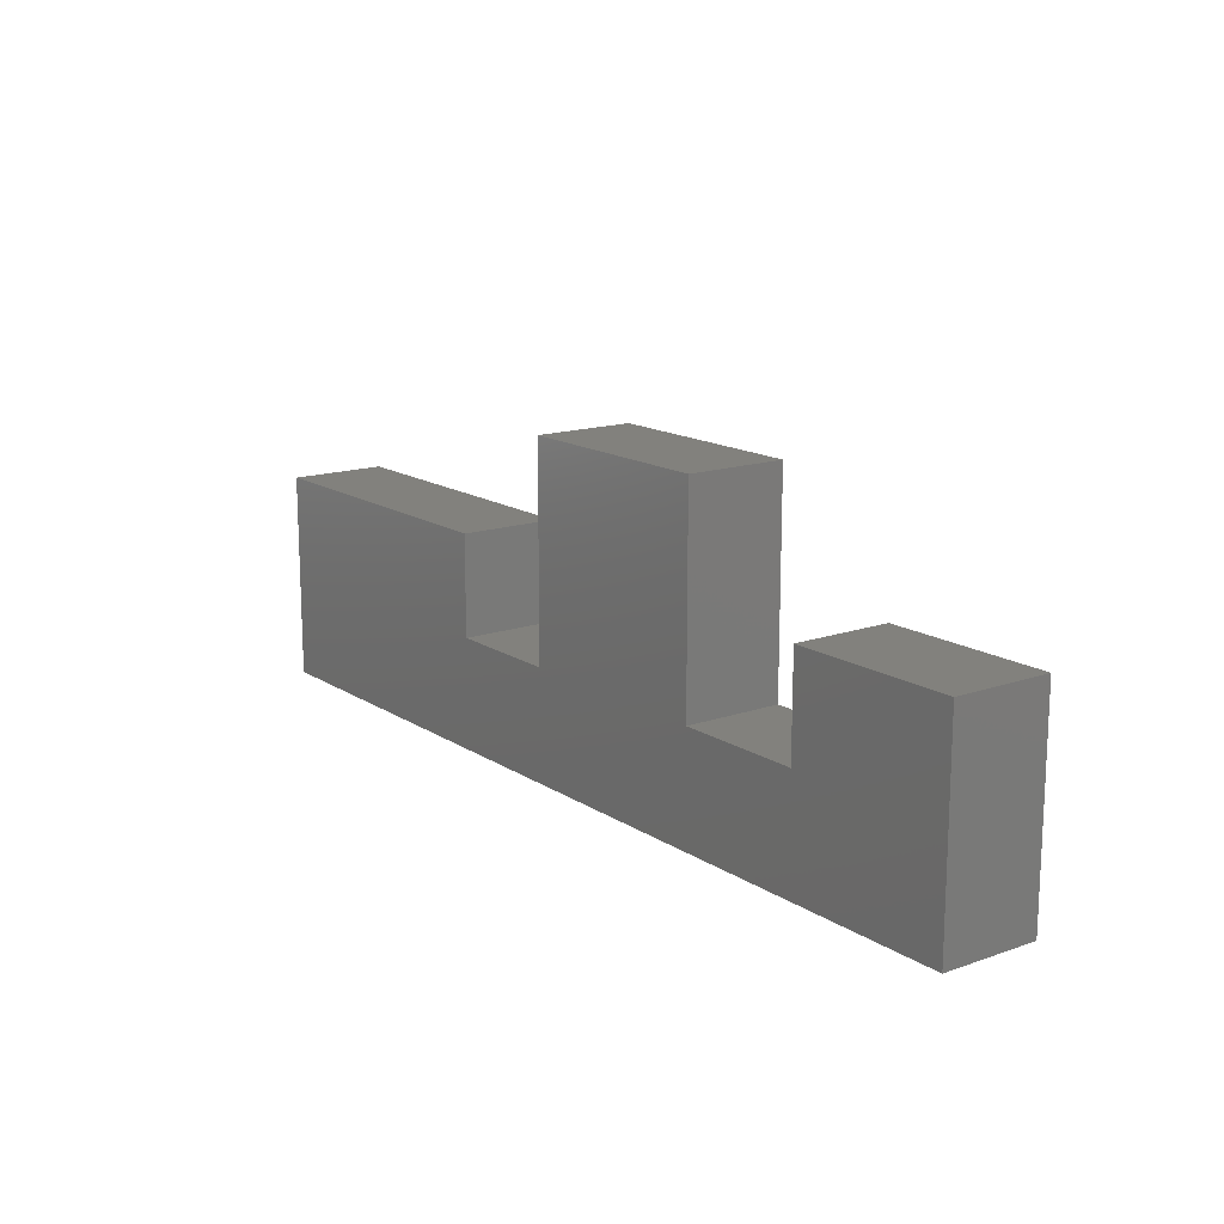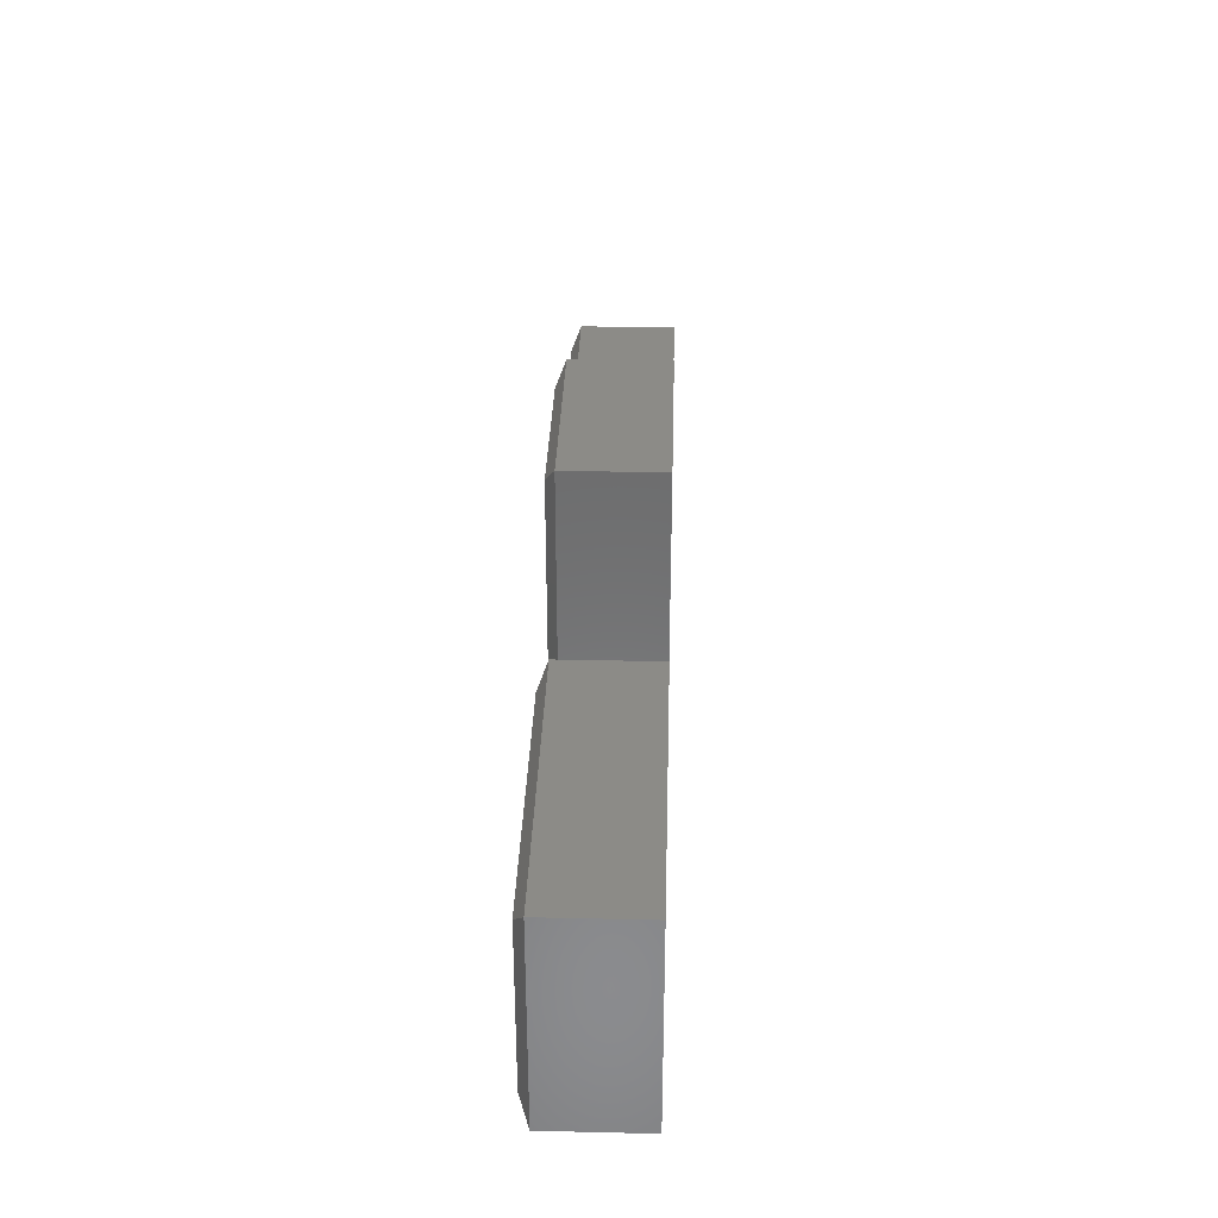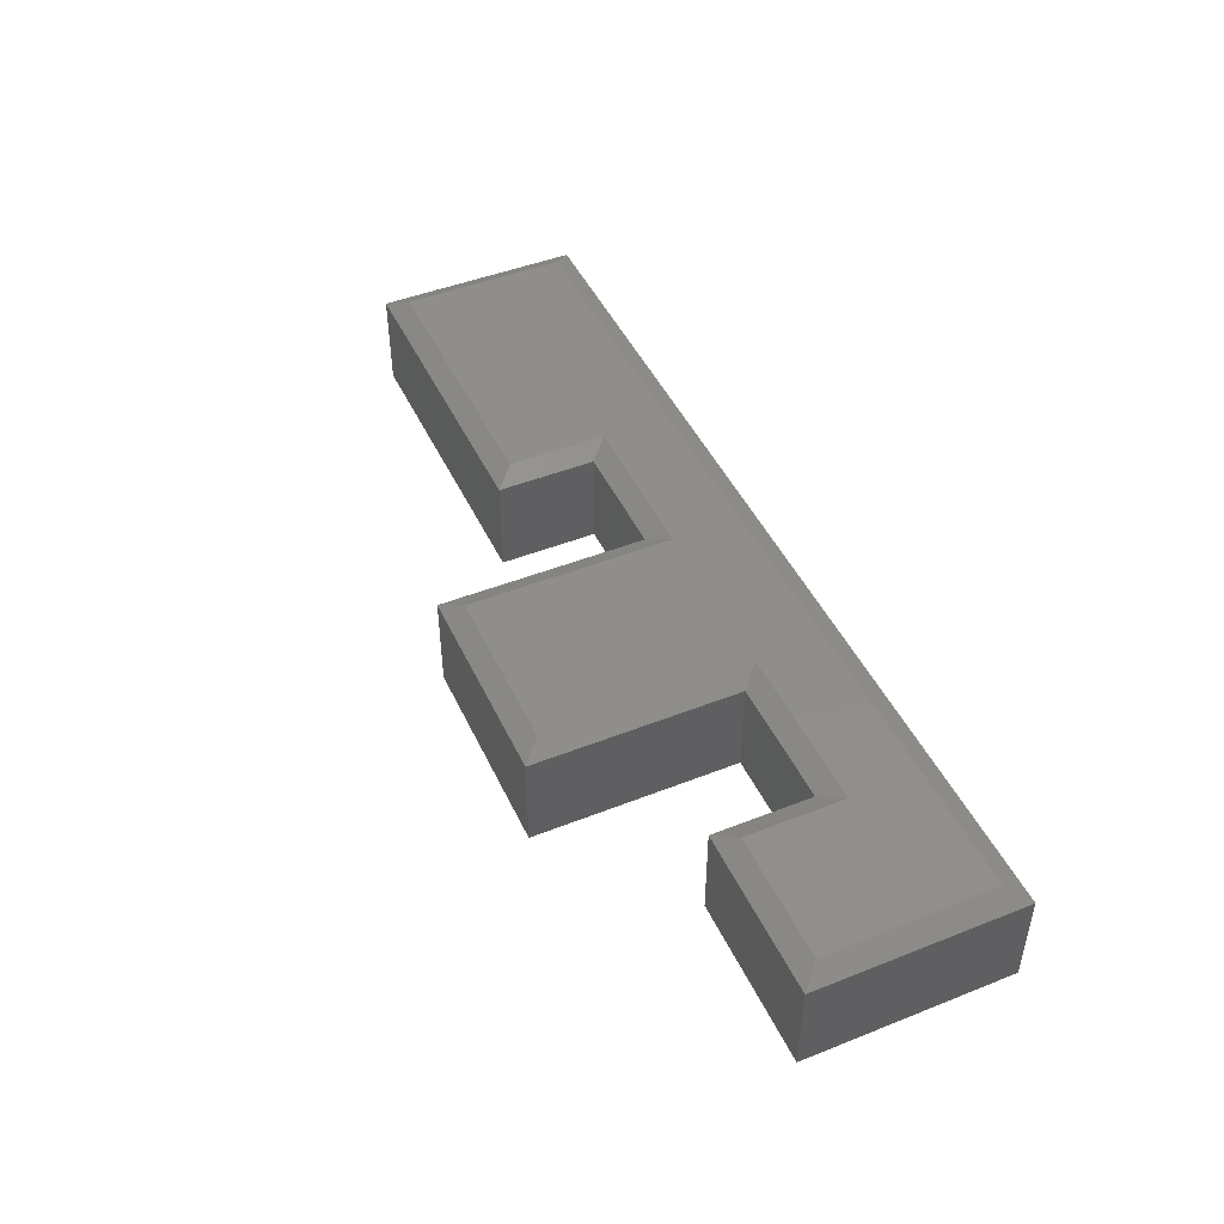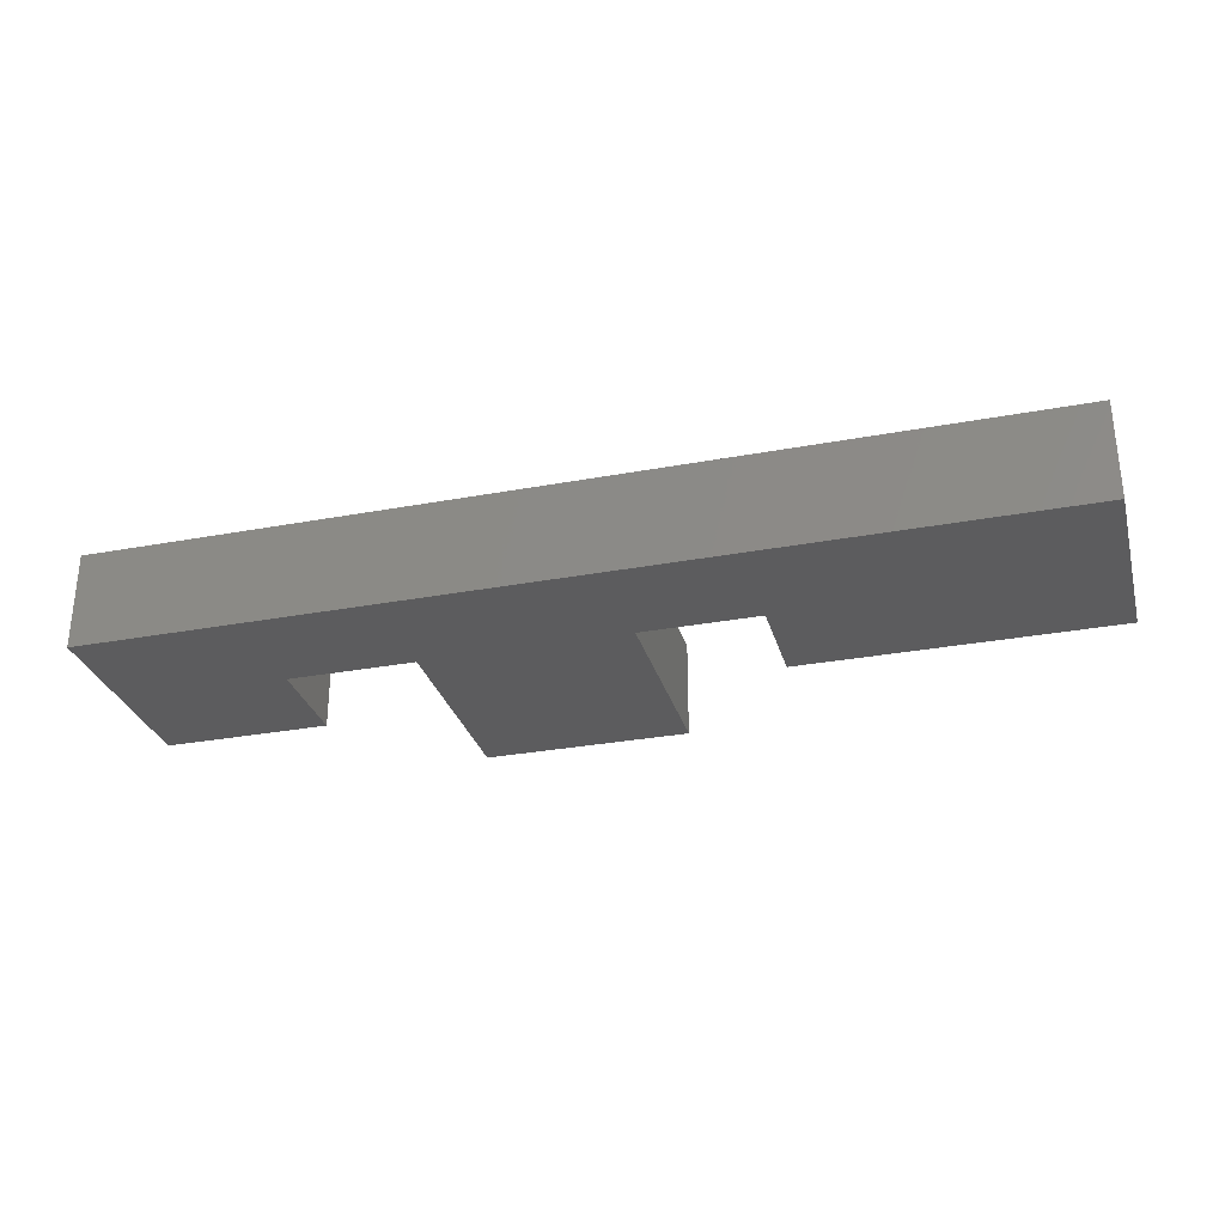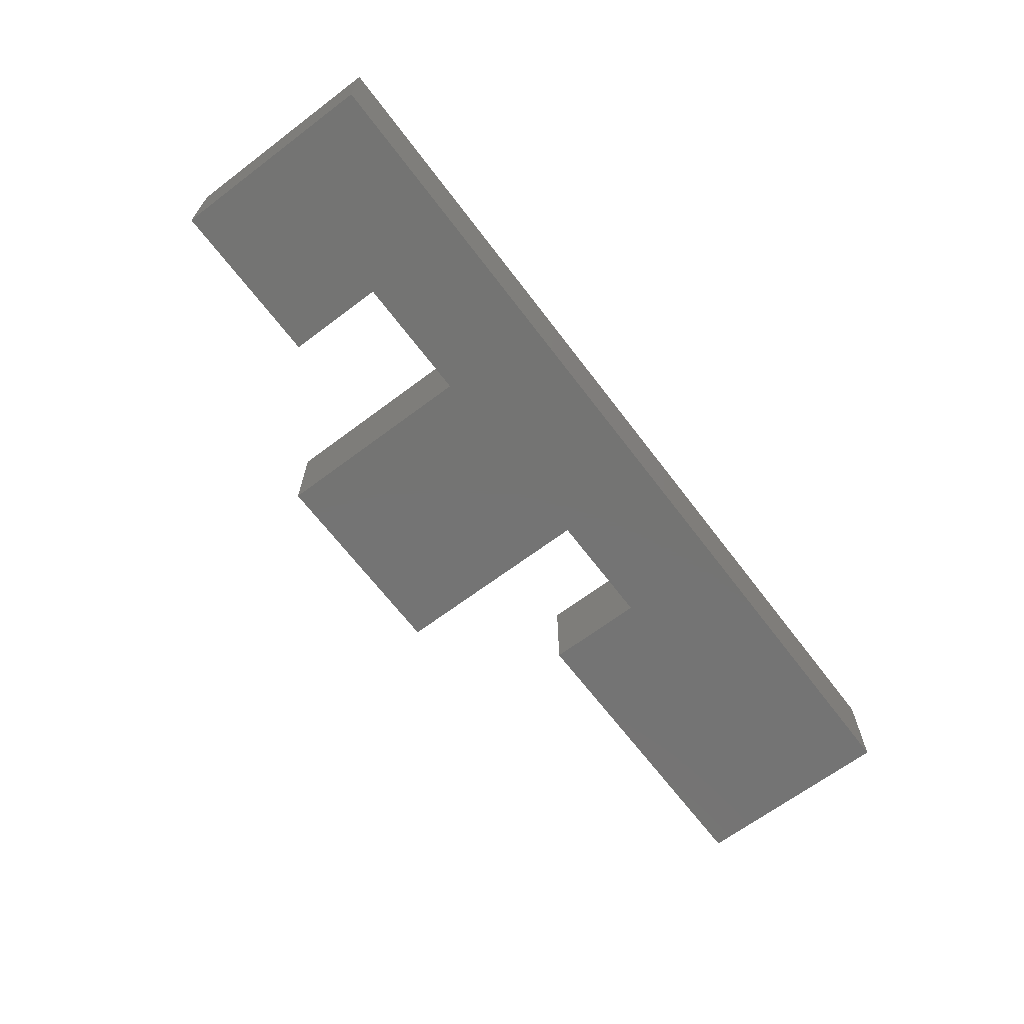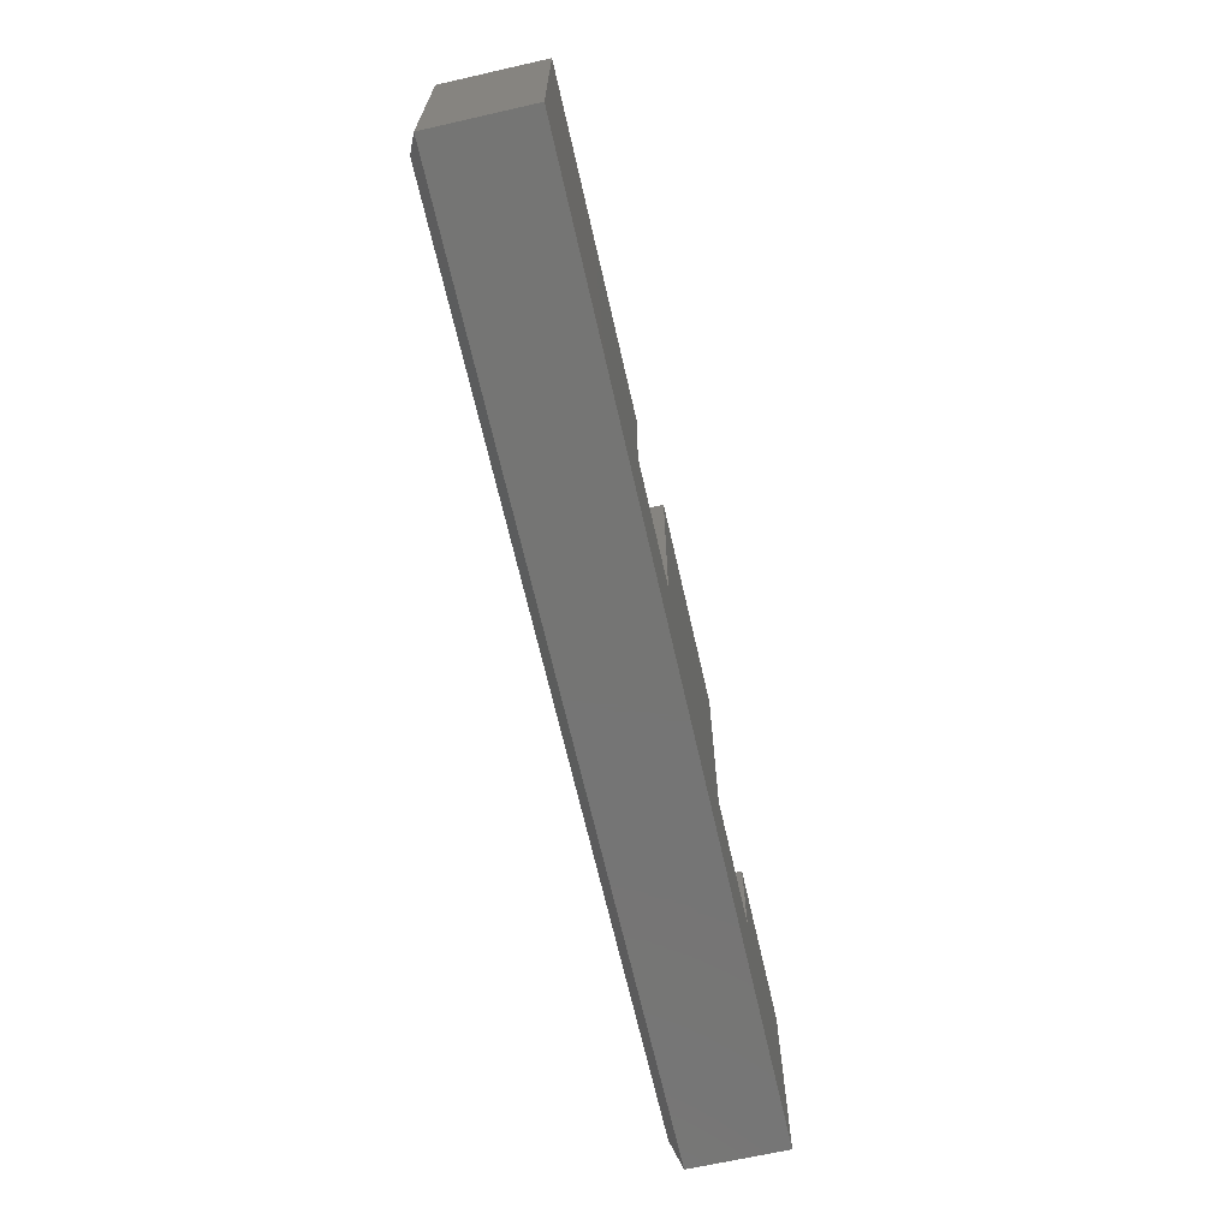
<metadata>
{"format":"stl","ext":"stl","renderer":"f3d","projection":"perspective","resolution":1024,"background":"white","views":[{"elev":15.1,"azim":53.4,"up":"+Z"},{"elev":32.9,"azim":-88.2,"up":"+Z"},{"elev":46.3,"azim":65.7,"up":"+Y"},{"elev":-30.0,"azim":-164.8,"up":"+Y"},{"elev":-66.2,"azim":127.1,"up":"+Y"},{"elev":-67.3,"azim":-77.2,"up":"+Z"}]}
</metadata>
<code>
# stl→obj: 36 verts, 68 faces
v 0.01562 0 0.01562
v 0.01562 0 0.1502
v 0.237 0 0.1502
v 0.237 0 0.07122
v 0.363 0 0.07122
v 0.4975 0 0.07122
v 0.6314 0 0.07122
v 0.7344 0 0.01562
v 0.6314 0 0.1502
v 0.7344 0 0.1502
v 0.363 0 0.237
v 0.4975 0 0.237
v 1.015e-17 -0.08594 0.1658
v 1.015e-17 -0.007812 0.1658
v 0 -0.08594 0
v 2.776e-17 -0.007812 -1.7e-33
v 0.2526 -0.08594 0.1658
v 0.2526 -0.007812 0.1658
v 0.2526 -0.007812 0.08684
v 0.2526 -0.08594 0.08684
v 0.3474 -0.08594 0.08684
v 0.3474 -0.007812 0.08684
v 0.3474 -0.08594 0.2526
v 0.3474 -0.007812 0.2526
v 0.5132 -0.08594 0.2526
v 0.5132 -0.007812 0.2526
v 0.5132 -0.08594 0.08684
v 0.5132 -0.007812 0.08684
v 0.6158 -0.08594 0.08684
v 0.6158 -0.007812 0.08684
v 0.6158 -0.007812 0.1658
v 0.6158 -0.08594 0.1658
v 0.75 -0.08594 0.1658
v 0.75 -0.007812 0.1658
v 0.75 -0.08594 -4.592e-17
v 0.75 -0.007812 -3.899e-17
f 1 2 3
f 1 3 4
f 1 4 5
f 1 5 6
f 1 6 7
f 1 7 8
f 7 9 8
f 8 9 10
f 5 11 6
f 6 11 12
f 13 14 15
f 15 14 16
f 17 18 13
f 13 18 14
f 19 18 20
f 20 18 17
f 21 22 20
f 20 22 19
f 23 24 21
f 21 24 22
f 25 26 23
f 23 26 24
f 27 28 25
f 25 28 26
f 29 30 27
f 27 30 28
f 31 30 32
f 32 30 29
f 33 34 32
f 32 34 31
f 35 36 33
f 33 36 34
f 15 16 35
f 35 16 36
f 18 3 14
f 14 3 2
f 19 4 18
f 18 4 3
f 22 5 19
f 19 5 4
f 24 11 22
f 22 11 5
f 26 12 24
f 24 12 11
f 28 6 26
f 26 6 12
f 30 7 28
f 28 7 6
f 31 9 30
f 30 9 7
f 34 10 31
f 31 10 9
f 36 8 34
f 34 8 10
f 16 1 36
f 36 1 8
f 14 2 16
f 16 2 1
f 35 33 32
f 35 32 29
f 35 29 27
f 35 27 21
f 35 21 20
f 35 20 15
f 15 20 13
f 13 20 17
f 21 27 23
f 23 27 25

</code>
